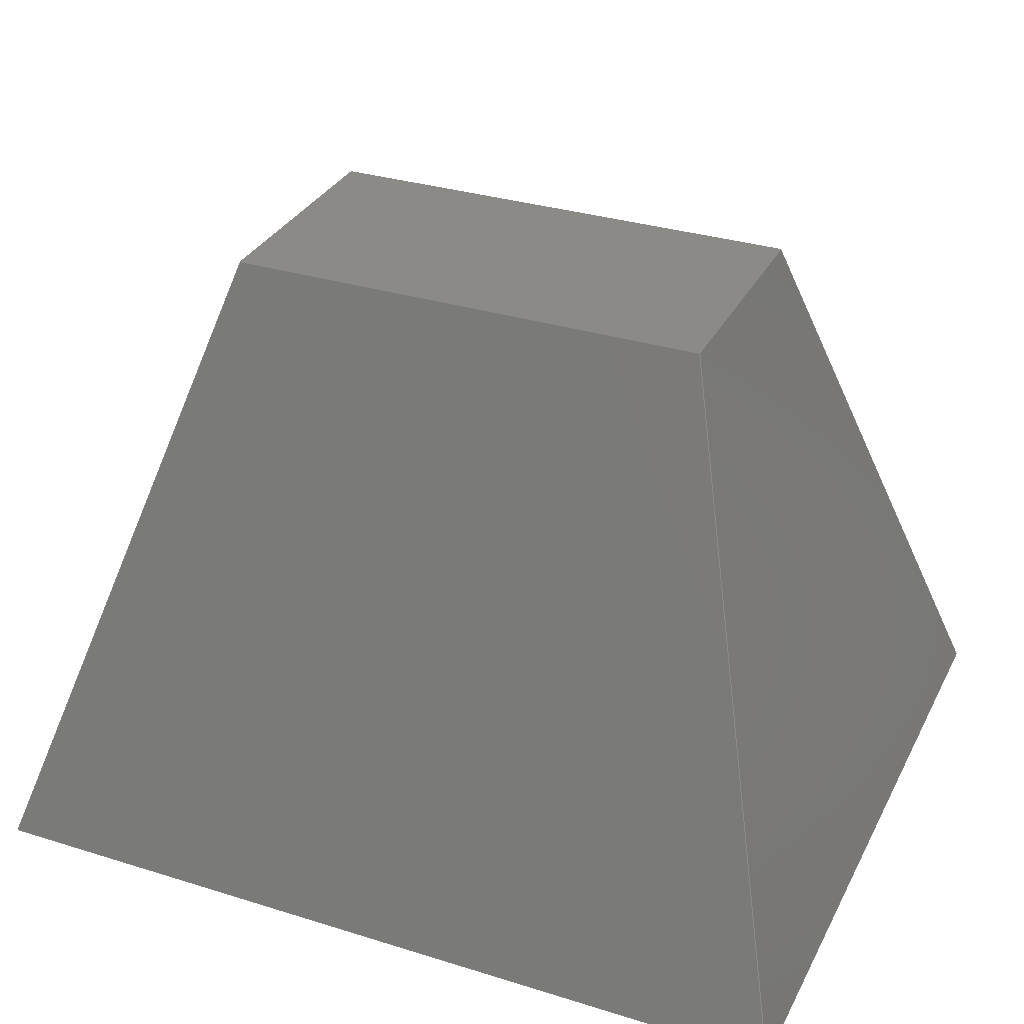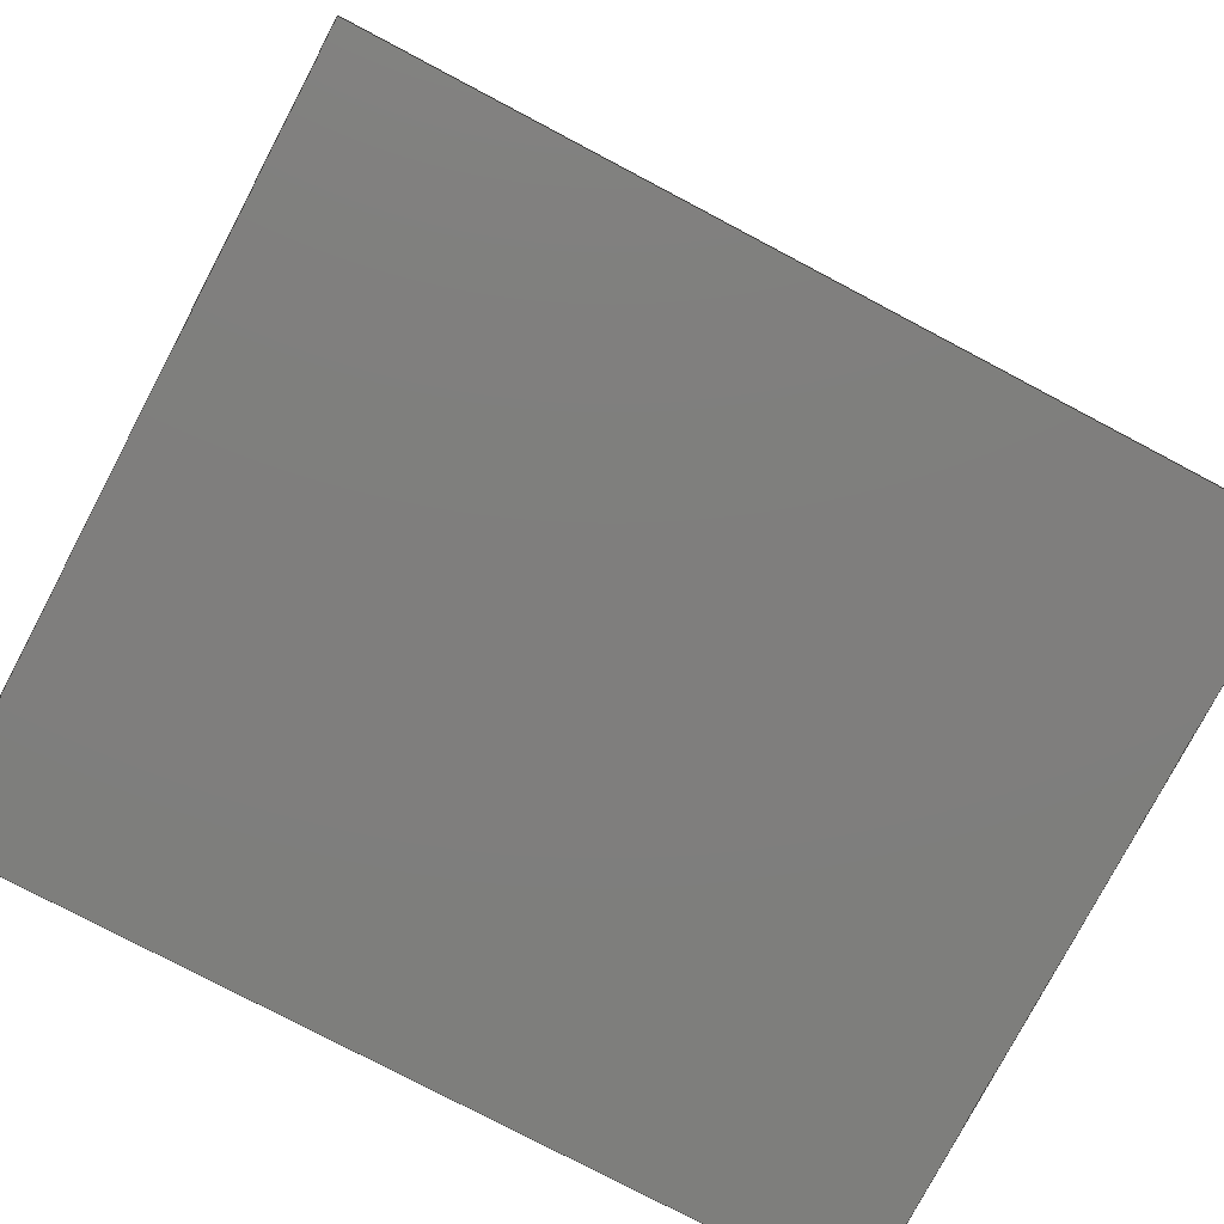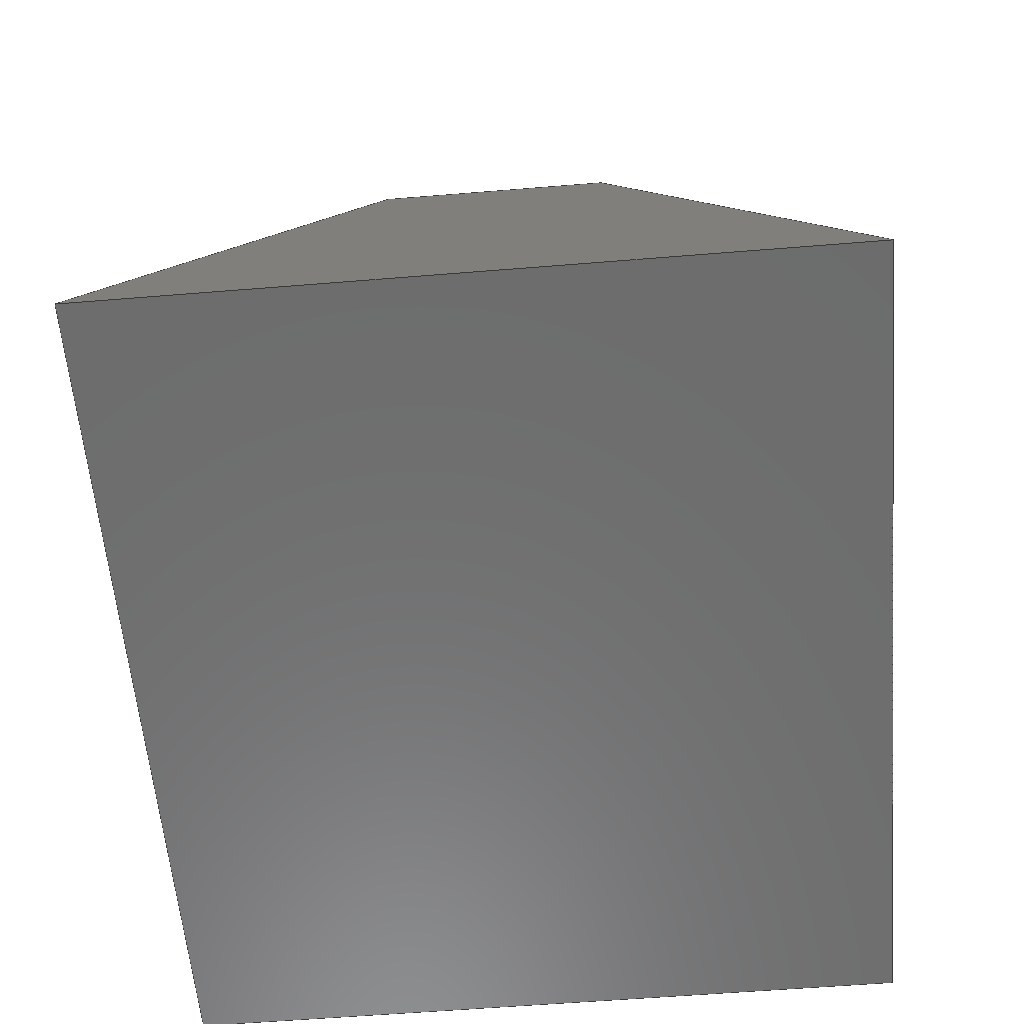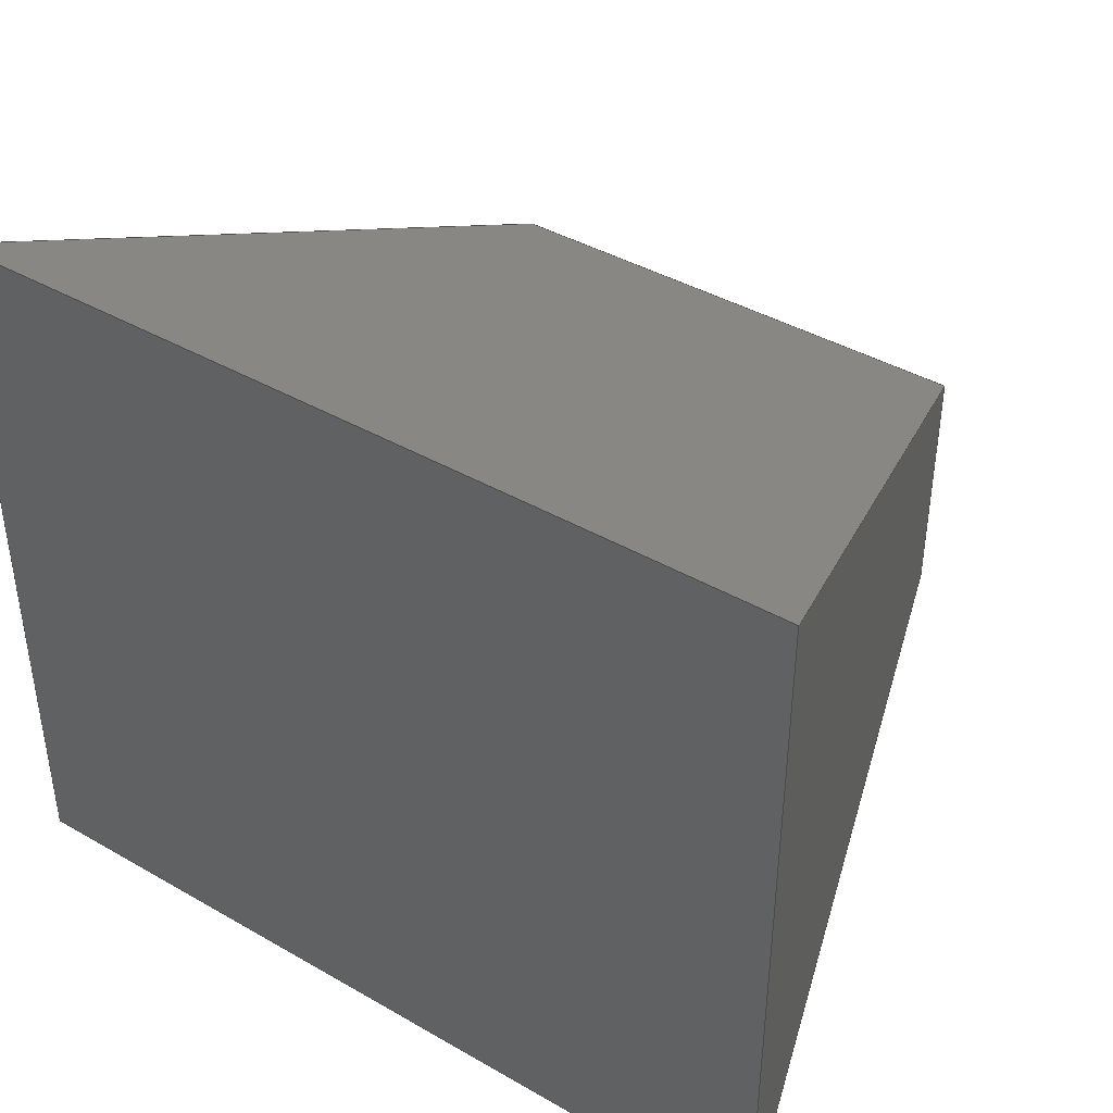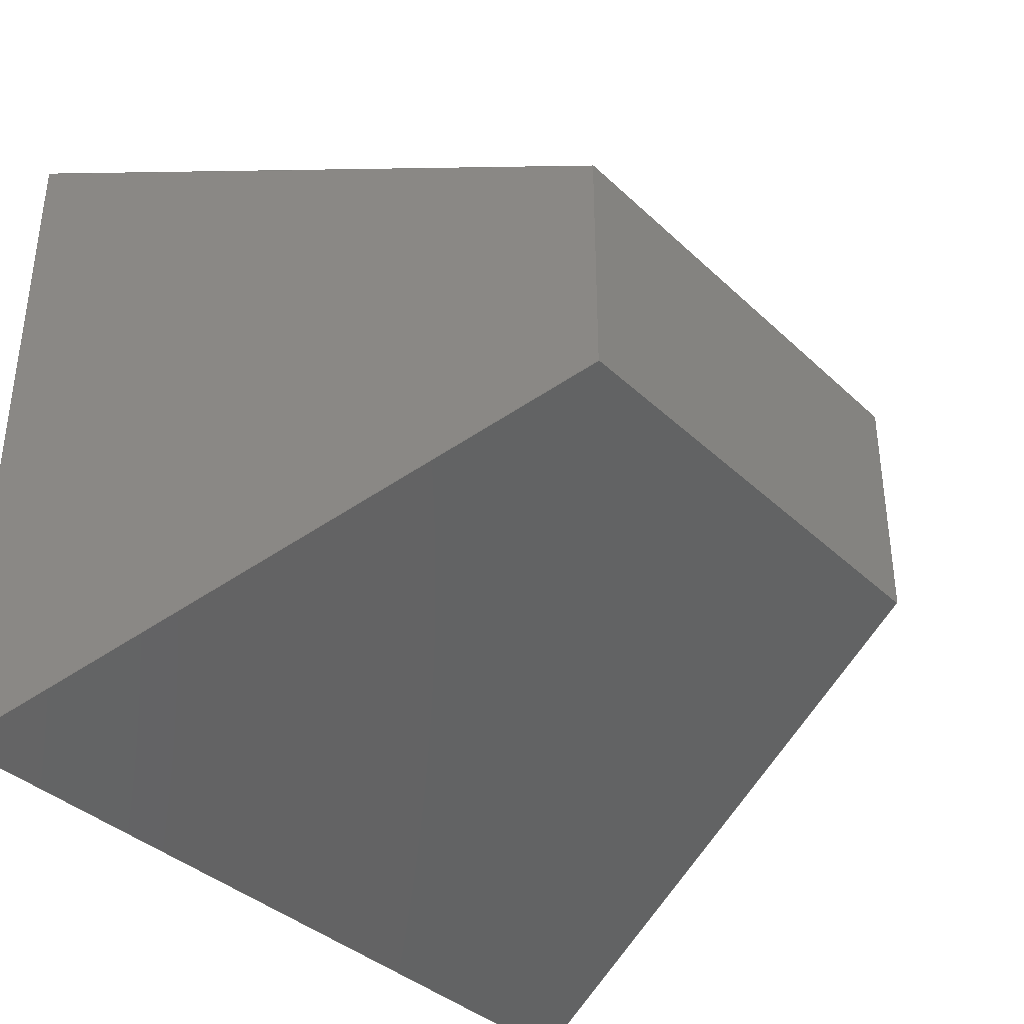
<metadata>
{"format":"step","ext":"stp","renderer":"f3d","projection":"perspective","resolution":1024,"background":"white","views":[{"elev":32.0,"azim":-156.4,"up":"+Z"},{"elev":-78.3,"azim":152.2,"up":"+Z"},{"elev":-59.1,"azim":94.8,"up":"+Z"},{"elev":41.2,"azim":-145.1,"up":"+Y"},{"elev":-37.3,"azim":-50.1,"up":"+Y"}]}
</metadata>
<code>
ISO-10303-21;
DATA;
#1=PRODUCT('Type 12 Impact attenuator','','',(#165)) ;
#2=APPLICATION_CONTEXT('configuration controlled 3D design of mechanical parts and assemblies') ;
#3=PRODUCT_DEFINITION('',' ',#176,#139) ;
#4=SECURITY_CLASSIFICATION(' ',' ',#5) ;
#5=SECURITY_CLASSIFICATION_LEVEL('unclassified') ;
#6=CARTESIAN_POINT(' ',(0,0,0)) ;
#7=CARTESIAN_POINT('Axis2P3D Location',(-177.8,-152.4,0)) ;
#8=CARTESIAN_POINT('Control Point',(-177.8,152.4,0)) ;
#9=CARTESIAN_POINT('Control Point',(-177.8,-152.4,0)) ;
#10=CARTESIAN_POINT('Vertex',(-177.8,152.4,0)) ;
#11=CARTESIAN_POINT('Vertex',(-177.8,-152.4,0)) ;
#12=CARTESIAN_POINT('Control Point',(177.8,152.4,0)) ;
#13=CARTESIAN_POINT('Control Point',(-177.8,152.4,0)) ;
#14=CARTESIAN_POINT('Vertex',(177.8,152.4,0)) ;
#15=CARTESIAN_POINT('Control Point',(177.8,-152.4,0)) ;
#16=CARTESIAN_POINT('Control Point',(177.8,152.4,0)) ;
#17=CARTESIAN_POINT('Vertex',(177.8,-152.4,0)) ;
#18=CARTESIAN_POINT('Control Point',(-177.8,-152.4,0)) ;
#19=CARTESIAN_POINT('Control Point',(177.8,-152.4,0)) ;
#20=CARTESIAN_POINT('Axis2P3D Location',(-179.9,-50.8,254)) ;
#21=CARTESIAN_POINT('Control Point',(177.8,-152.4,-2.549e-10)) ;
#22=CARTESIAN_POINT('Control Point',(101.6,-50.8,254)) ;
#23=CARTESIAN_POINT('Vertex',(101.6,-50.8,254)) ;
#24=CARTESIAN_POINT('Control Point',(101.6,-50.8,254)) ;
#25=CARTESIAN_POINT('Control Point',(-101.6,-50.8,254)) ;
#26=CARTESIAN_POINT('Vertex',(-101.6,-50.8,254)) ;
#27=CARTESIAN_POINT('Control Point',(-101.6,-50.8,254)) ;
#28=CARTESIAN_POINT('Control Point',(-177.8,-152.4,-2.549e-10)) ;
#29=CARTESIAN_POINT('Axis2P3D Location',(101.6,-154.2,254)) ;
#30=CARTESIAN_POINT('Control Point',(101.6,50.8,254)) ;
#31=CARTESIAN_POINT('Control Point',(101.6,-50.8,254)) ;
#32=CARTESIAN_POINT('Vertex',(101.6,50.8,254)) ;
#33=CARTESIAN_POINT('Control Point',(177.8,152.4,-2.549e-10)) ;
#34=CARTESIAN_POINT('Control Point',(101.6,50.8,254)) ;
#35=CARTESIAN_POINT('Axis2P3D Location',(-179.9,152.4,-1.421e-14)) ;
#36=CARTESIAN_POINT('Control Point',(-101.6,50.8,254)) ;
#37=CARTESIAN_POINT('Control Point',(101.6,50.8,254)) ;
#38=CARTESIAN_POINT('Vertex',(-101.6,50.8,254)) ;
#39=CARTESIAN_POINT('Control Point',(-177.8,152.4,-1.421e-14)) ;
#40=CARTESIAN_POINT('Control Point',(-101.6,50.8,254)) ;
#41=CARTESIAN_POINT('Axis2P3D Location',(-177.8,-154.2,4.263e-14)) ;
#42=CARTESIAN_POINT('Control Point',(-101.6,-50.8,254)) ;
#43=CARTESIAN_POINT('Control Point',(-101.6,50.8,254)) ;
#44=CARTESIAN_POINT('Axis2P3D Location',(-101.6,-50.8,254)) ;
#45=DIRECTION('Axis2P3D Direction',(0,0,1)) ;
#46=DIRECTION('Axis2P3D XDirection',(1,0,0)) ;
#47=DIRECTION('Axis2P3D Direction',(-0,-0.9285,0.3714)) ;
#48=DIRECTION('Axis2P3D XDirection',(0,-0.3714,-0.9285)) ;
#49=DIRECTION('Axis2P3D Direction',(0.9578,0,0.2873)) ;
#50=DIRECTION('Axis2P3D XDirection',(0.2873,0,-0.9578)) ;
#51=DIRECTION('Axis2P3D Direction',(-0,0.9285,0.3714)) ;
#52=DIRECTION('Axis2P3D XDirection',(0,-0.3714,0.9285)) ;
#53=DIRECTION('Axis2P3D Direction',(-0.9578,0,0.2873)) ;
#54=DIRECTION('Axis2P3D XDirection',(0.2873,0,0.9578)) ;
#55=DIRECTION('Axis2P3D Direction',(0,0,1)) ;
#56=DIRECTION('Axis2P3D XDirection',(1,0,0)) ;
#57=AXIS2_PLACEMENT_3D(' ',#6,$,$) ;
#58=AXIS2_PLACEMENT_3D('Plane Axis2P3D',#7,#45,#46) ;
#59=AXIS2_PLACEMENT_3D('Plane Axis2P3D',#20,#47,#48) ;
#60=AXIS2_PLACEMENT_3D('Plane Axis2P3D',#29,#49,#50) ;
#61=AXIS2_PLACEMENT_3D('Plane Axis2P3D',#35,#51,#52) ;
#62=AXIS2_PLACEMENT_3D('Plane Axis2P3D',#41,#53,#54) ;
#63=AXIS2_PLACEMENT_3D('Plane Axis2P3D',#44,#55,#56) ;
#64=PRODUCT_DEFINITION_SHAPE(' ',' ',#3) ;
#65=APPROVAL_PERSON_ORGANIZATION(#66,#69,#71) ;
#66=PERSON_AND_ORGANIZATION(#67,#68) ;
#67=PERSON(' ',' ',' ',$,$,$) ;
#68=ORGANIZATION(' ',' ',' ') ;
#69=APPROVAL(#70,' ') ;
#70=APPROVAL_STATUS('not_yet_approved') ;
#71=APPROVAL_ROLE('APPROVER') ;
#72=DATE_AND_TIME(#123,#73) ;
#73=LOCAL_TIME(13,51,34,#74) ;
#74=COORDINATED_UNIVERSAL_TIME_OFFSET(0,0,.AHEAD.) ;
#75=ORIENTED_EDGE('',*,*,#140,.F.) ;
#76=ORIENTED_EDGE('',*,*,#141,.F.) ;
#77=ORIENTED_EDGE('',*,*,#142,.F.) ;
#78=ORIENTED_EDGE('',*,*,#143,.F.) ;
#79=ORIENTED_EDGE('',*,*,#143,.T.) ;
#80=ORIENTED_EDGE('',*,*,#144,.F.) ;
#81=ORIENTED_EDGE('',*,*,#145,.T.) ;
#82=ORIENTED_EDGE('',*,*,#146,.T.) ;
#83=ORIENTED_EDGE('',*,*,#147,.T.) ;
#84=ORIENTED_EDGE('',*,*,#144,.T.) ;
#85=ORIENTED_EDGE('',*,*,#142,.T.) ;
#86=ORIENTED_EDGE('',*,*,#148,.T.) ;
#87=ORIENTED_EDGE('',*,*,#149,.T.) ;
#88=ORIENTED_EDGE('',*,*,#148,.F.) ;
#89=ORIENTED_EDGE('',*,*,#141,.T.) ;
#90=ORIENTED_EDGE('',*,*,#150,.F.) ;
#91=ORIENTED_EDGE('',*,*,#140,.T.) ;
#92=ORIENTED_EDGE('',*,*,#146,.F.) ;
#93=ORIENTED_EDGE('',*,*,#151,.T.) ;
#94=ORIENTED_EDGE('',*,*,#150,.T.) ;
#95=ORIENTED_EDGE('',*,*,#151,.F.) ;
#96=ORIENTED_EDGE('',*,*,#145,.F.) ;
#97=ORIENTED_EDGE('',*,*,#147,.F.) ;
#98=ORIENTED_EDGE('',*,*,#149,.F.) ;
#99=CLOSED_SHELL('Closed Shell',(#102,#103,#104,#105,#106,#107)) ;
#100=ADVANCED_BREP_SHAPE_REPRESENTATION('NONE',(#122),#190) ;
#101=SHAPE_REPRESENTATION(' ',(#57),#190) ;
#102=ADVANCED_FACE('PartBody',(#158),#167,.F.) ;
#103=ADVANCED_FACE('PartBody',(#159),#168,.T.) ;
#104=ADVANCED_FACE('PartBody',(#160),#169,.T.) ;
#105=ADVANCED_FACE('PartBody',(#161),#170,.T.) ;
#106=ADVANCED_FACE('PartBody',(#162),#171,.T.) ;
#107=ADVANCED_FACE('PartBody',(#163),#172,.T.) ;
#108=APPLICATION_PROTOCOL_DEFINITION('international standard','config_control_design',1994,#2) ;
#109=APPROVAL_DATE_TIME(#72,#69) ;
#110=B_SPLINE_CURVE_WITH_KNOTS('',1,(#8,#9),.UNSPECIFIED.,.F.,.U.,(2,2),(0,304.8),.UNSPECIFIED.) ;
#111=B_SPLINE_CURVE_WITH_KNOTS('',1,(#12,#13),.UNSPECIFIED.,.F.,.U.,(2,2),(0,355.6),.UNSPECIFIED.) ;
#112=B_SPLINE_CURVE_WITH_KNOTS('',1,(#15,#16),.UNSPECIFIED.,.F.,.U.,(2,2),(0,304.8),.UNSPECIFIED.) ;
#113=B_SPLINE_CURVE_WITH_KNOTS('',1,(#18,#19),.UNSPECIFIED.,.F.,.U.,(2,2),(0,355.6),.UNSPECIFIED.) ;
#114=B_SPLINE_CURVE_WITH_KNOTS('',1,(#21,#22),.UNSPECIFIED.,.F.,.U.,(2,2),(0,284),.UNSPECIFIED.) ;
#115=B_SPLINE_CURVE_WITH_KNOTS('',1,(#24,#25),.UNSPECIFIED.,.F.,.U.,(2,2),(0,203.2),.UNSPECIFIED.) ;
#116=B_SPLINE_CURVE_WITH_KNOTS('',1,(#27,#28),.UNSPECIFIED.,.F.,.U.,(2,2),(0,284),.UNSPECIFIED.) ;
#117=B_SPLINE_CURVE_WITH_KNOTS('',1,(#30,#31),.UNSPECIFIED.,.F.,.U.,(2,2),(0,101.6),.UNSPECIFIED.) ;
#118=B_SPLINE_CURVE_WITH_KNOTS('',1,(#33,#34),.UNSPECIFIED.,.F.,.U.,(2,2),(0,284),.UNSPECIFIED.) ;
#119=B_SPLINE_CURVE_WITH_KNOTS('',1,(#36,#37),.UNSPECIFIED.,.F.,.U.,(2,2),(0,203.2),.UNSPECIFIED.) ;
#120=B_SPLINE_CURVE_WITH_KNOTS('',1,(#39,#40),.UNSPECIFIED.,.F.,.U.,(2,2),(0,284),.UNSPECIFIED.) ;
#121=B_SPLINE_CURVE_WITH_KNOTS('',1,(#42,#43),.UNSPECIFIED.,.F.,.U.,(2,2),(0,101.6),.UNSPECIFIED.) ;
#122=MANIFOLD_SOLID_BREP('PartBody',#99) ;
#123=CALENDAR_DATE(2014,21,2) ;
#124=CC_DESIGN_APPROVAL(#69,(#4,#176,#3)) ;
#125=CC_DESIGN_DATE_AND_TIME_ASSIGNMENT(#72,#127,(#4)) ;
#126=CC_DESIGN_DATE_AND_TIME_ASSIGNMENT(#72,#128,(#3)) ;
#127=DATE_TIME_ROLE('classification_date') ;
#128=DATE_TIME_ROLE('creation_date') ;
#129=CC_DESIGN_PERSON_AND_ORGANIZATION_ASSIGNMENT(#66,#133,(#4)) ;
#130=CC_DESIGN_PERSON_AND_ORGANIZATION_ASSIGNMENT(#66,#134,(#176)) ;
#131=CC_DESIGN_PERSON_AND_ORGANIZATION_ASSIGNMENT(#66,#135,(#176,#3)) ;
#132=CC_DESIGN_PERSON_AND_ORGANIZATION_ASSIGNMENT(#66,#136,(#1)) ;
#133=PERSON_AND_ORGANIZATION_ROLE('classification_officer') ;
#134=PERSON_AND_ORGANIZATION_ROLE('design_supplier') ;
#135=PERSON_AND_ORGANIZATION_ROLE('creator') ;
#136=PERSON_AND_ORGANIZATION_ROLE('design_owner') ;
#137=CC_DESIGN_SECURITY_CLASSIFICATION(#4,(#176)) ;
#138=SHAPE_REPRESENTATION_RELATIONSHIP(' ',' ',#101,#100) ;
#139=DESIGN_CONTEXT(' ',#2,'design') ;
#140=EDGE_CURVE('',#179,#180,#110,.T.) ;
#141=EDGE_CURVE('',#181,#179,#111,.T.) ;
#142=EDGE_CURVE('',#182,#181,#112,.T.) ;
#143=EDGE_CURVE('',#180,#182,#113,.T.) ;
#144=EDGE_CURVE('',#183,#182,#114,.F.) ;
#145=EDGE_CURVE('',#183,#184,#115,.T.) ;
#146=EDGE_CURVE('',#184,#180,#116,.T.) ;
#147=EDGE_CURVE('',#185,#183,#117,.T.) ;
#148=EDGE_CURVE('',#181,#185,#118,.T.) ;
#149=EDGE_CURVE('',#186,#185,#119,.T.) ;
#150=EDGE_CURVE('',#186,#179,#120,.F.) ;
#151=EDGE_CURVE('',#184,#186,#121,.T.) ;
#152=EDGE_LOOP('',(#75,#76,#77,#78)) ;
#153=EDGE_LOOP('',(#79,#80,#81,#82)) ;
#154=EDGE_LOOP('',(#83,#84,#85,#86)) ;
#155=EDGE_LOOP('',(#87,#88,#89,#90)) ;
#156=EDGE_LOOP('',(#91,#92,#93,#94)) ;
#157=EDGE_LOOP('',(#95,#96,#97,#98)) ;
#158=FACE_OUTER_BOUND('',#152,.T.) ;
#159=FACE_OUTER_BOUND('',#153,.T.) ;
#160=FACE_OUTER_BOUND('',#154,.T.) ;
#161=FACE_OUTER_BOUND('',#155,.T.) ;
#162=FACE_OUTER_BOUND('',#156,.T.) ;
#163=FACE_OUTER_BOUND('',#157,.T.) ;
#164=UNCERTAINTY_MEASURE_WITH_UNIT(LENGTH_MEASURE(0.005),#187,'distance_accuracy_value','CONFUSED CURVE UNCERTAINTY') ;
#165=MECHANICAL_CONTEXT(' ',#2,'mechanical') ;
#166=PERSONAL_ADDRESS(' ',' ',' ',' ',' ',' ',' ',' ',' ',' ',' ',' ',(#67),' ') ;
#167=PLANE('Plane',#58) ;
#168=PLANE('Plane',#59) ;
#169=PLANE('Plane',#60) ;
#170=PLANE('Plane',#61) ;
#171=PLANE('Plane',#62) ;
#172=PLANE('Plane',#63) ;
#173=PLANE_ANGLE_MEASURE_WITH_UNIT(PLANE_ANGLE_MEASURE(0.01745),#188) ;
#174=PRODUCT_CATEGORY('part',$) ;
#175=PRODUCT_CATEGORY_RELATIONSHIP(' ',' ',#174,#177) ;
#176=PRODUCT_DEFINITION_FORMATION_WITH_SPECIFIED_SOURCE('',' ',#1,.NOT_KNOWN.) ;
#177=PRODUCT_RELATED_PRODUCT_CATEGORY('detail',$,(#1)) ;
#178=SHAPE_DEFINITION_REPRESENTATION(#64,#101) ;
#179=VERTEX_POINT('',#10) ;
#180=VERTEX_POINT('',#11) ;
#181=VERTEX_POINT('',#14) ;
#182=VERTEX_POINT('',#17) ;
#183=VERTEX_POINT('',#23) ;
#184=VERTEX_POINT('',#26) ;
#185=VERTEX_POINT('',#32) ;
#186=VERTEX_POINT('',#38) ;
#187=(LENGTH_UNIT()NAMED_UNIT(*)SI_UNIT(.MILLI.,.METRE.)) ;
#188=(NAMED_UNIT(*)PLANE_ANGLE_UNIT()SI_UNIT($,.RADIAN.)) ;
#189=(NAMED_UNIT(*)SI_UNIT($,.STERADIAN.)SOLID_ANGLE_UNIT()) ;
#190=(GEOMETRIC_REPRESENTATION_CONTEXT(3)GLOBAL_UNCERTAINTY_ASSIGNED_CONTEXT((#164))GLOBAL_UNIT_ASSIGNED_CONTEXT((#187,#188,#189))REPRESENTATION_CONTEXT(' ',' ')) ;
ENDSEC;
END-ISO-10303-21;

</code>
